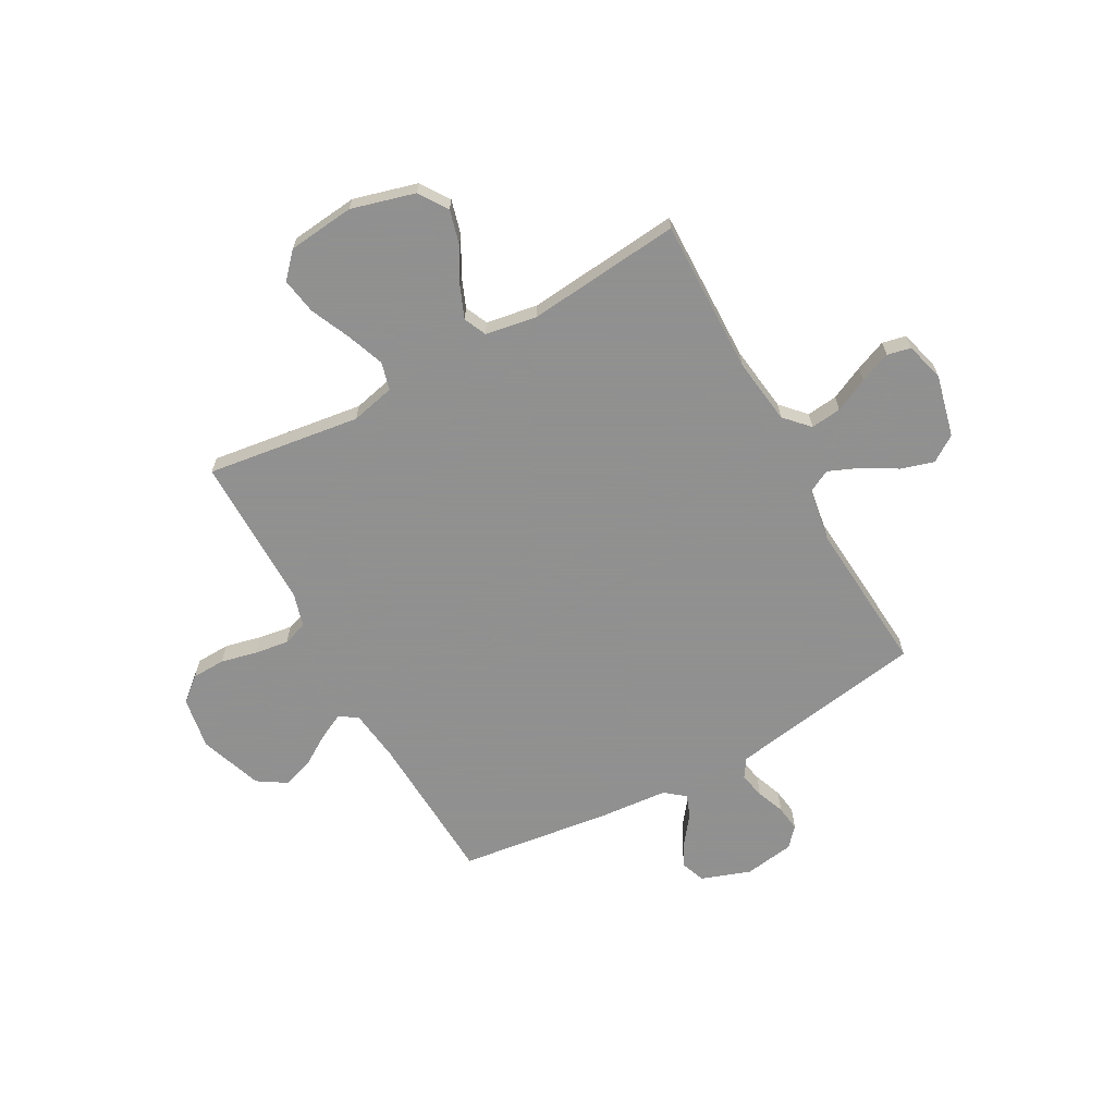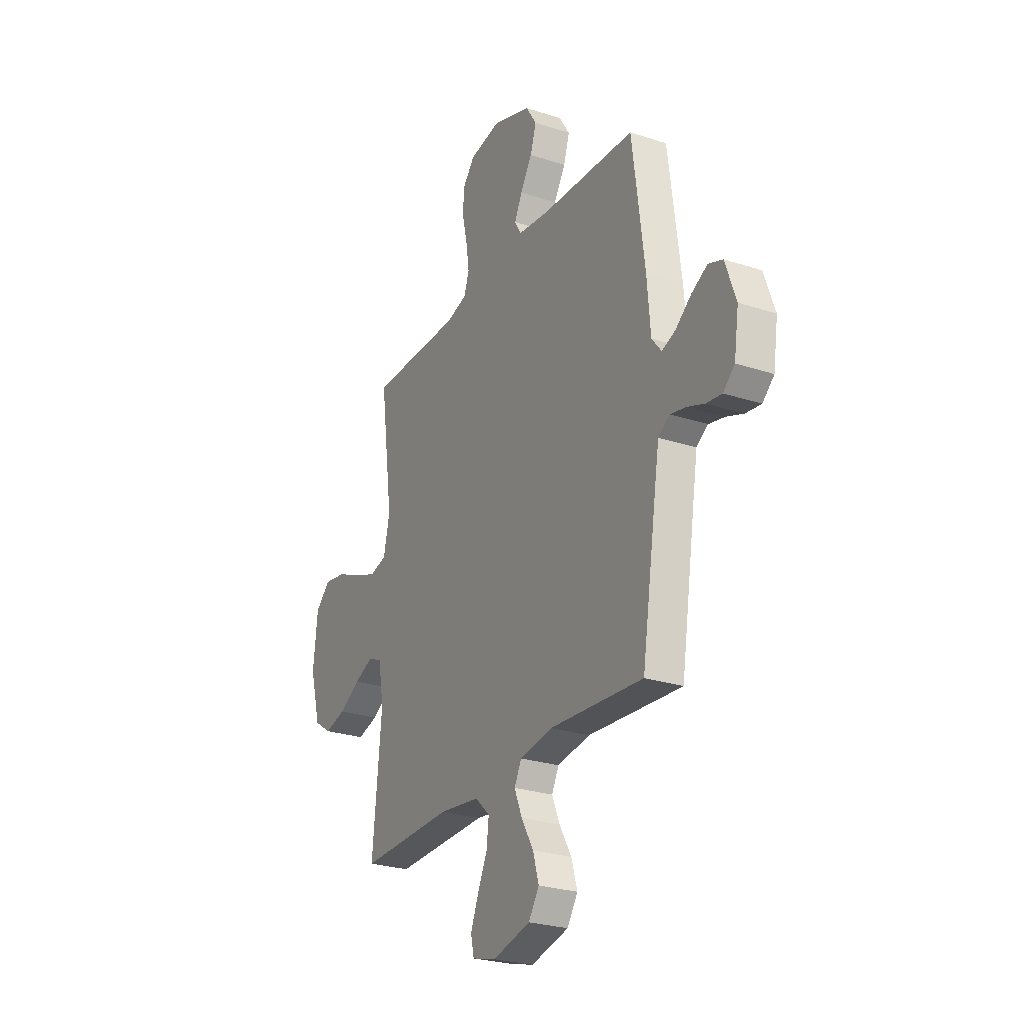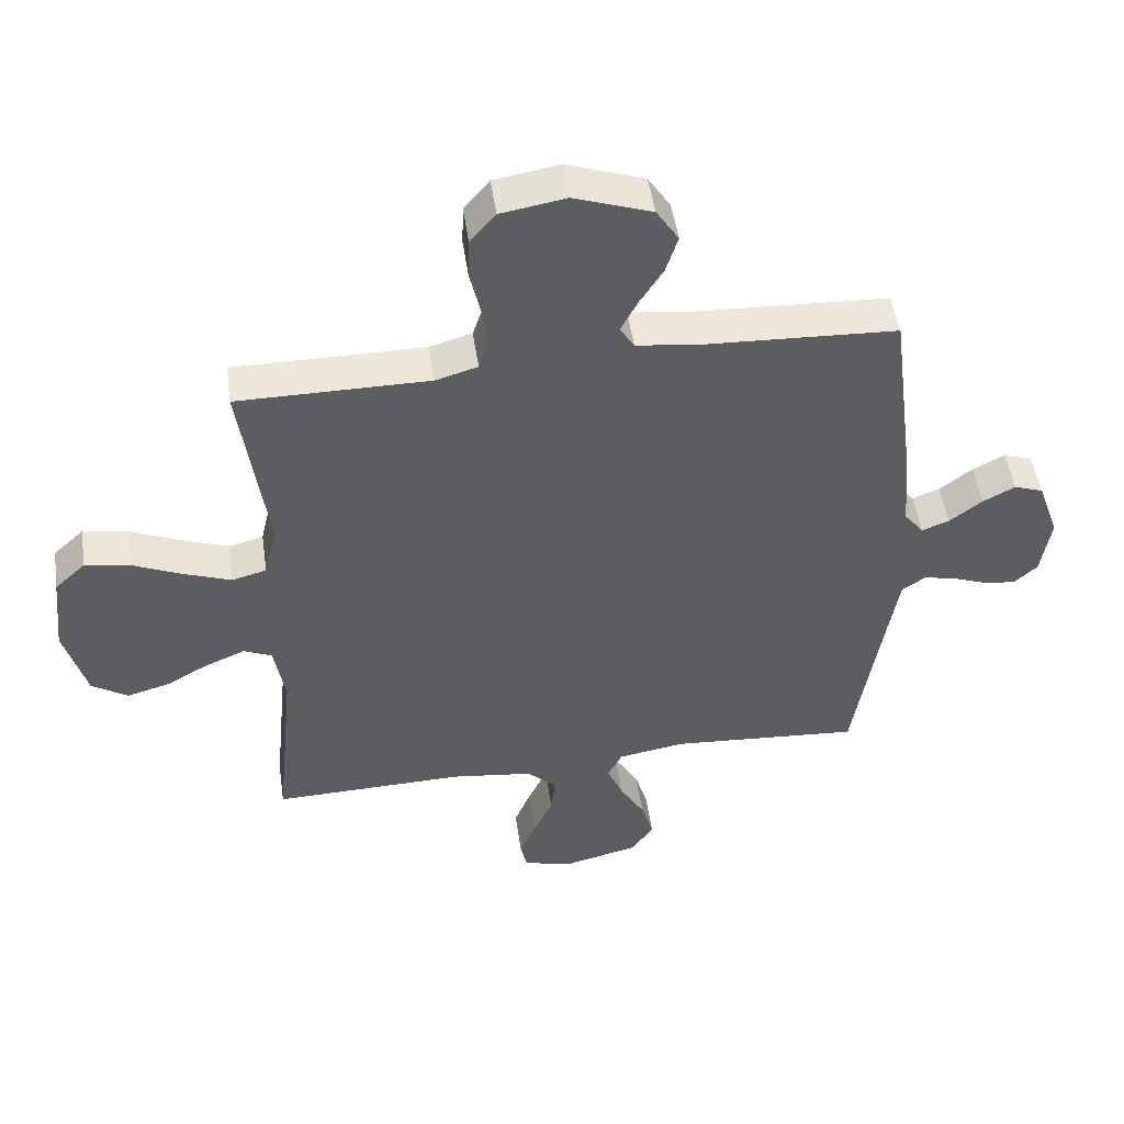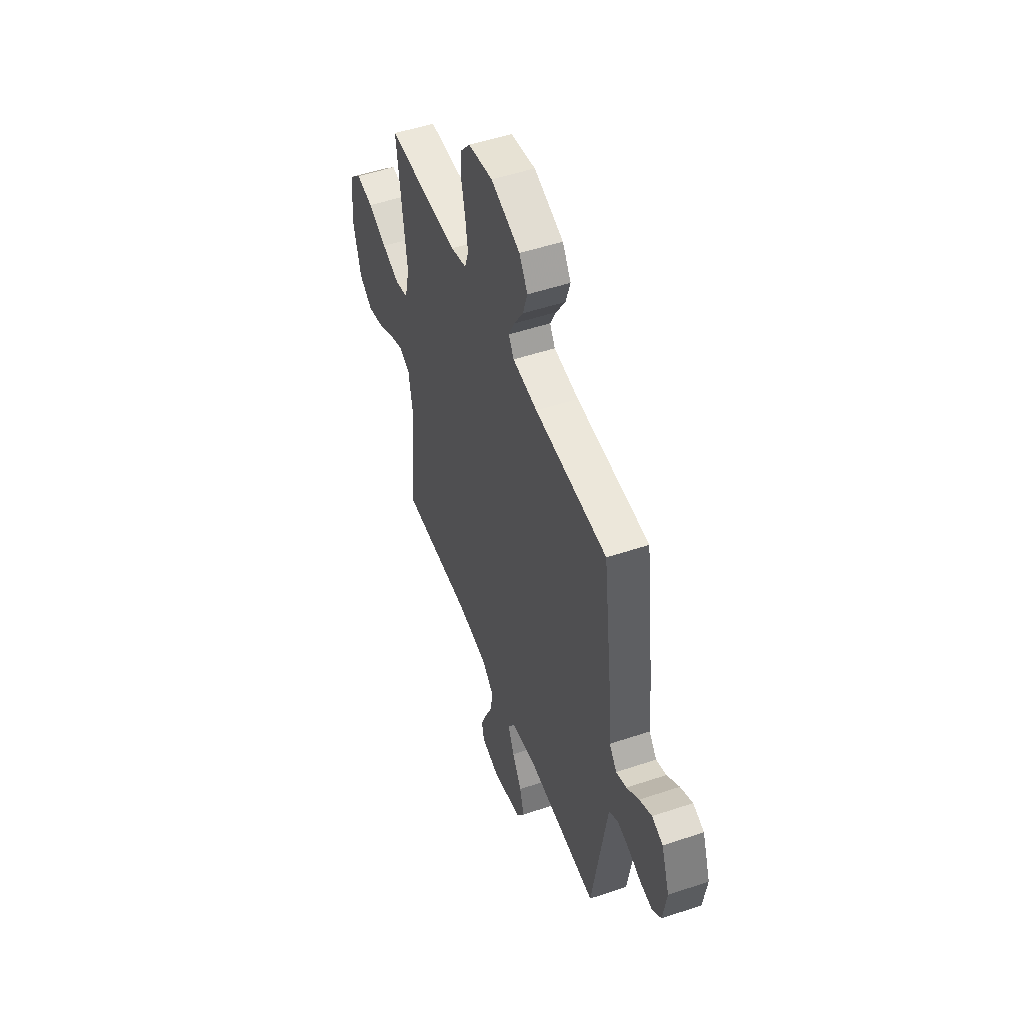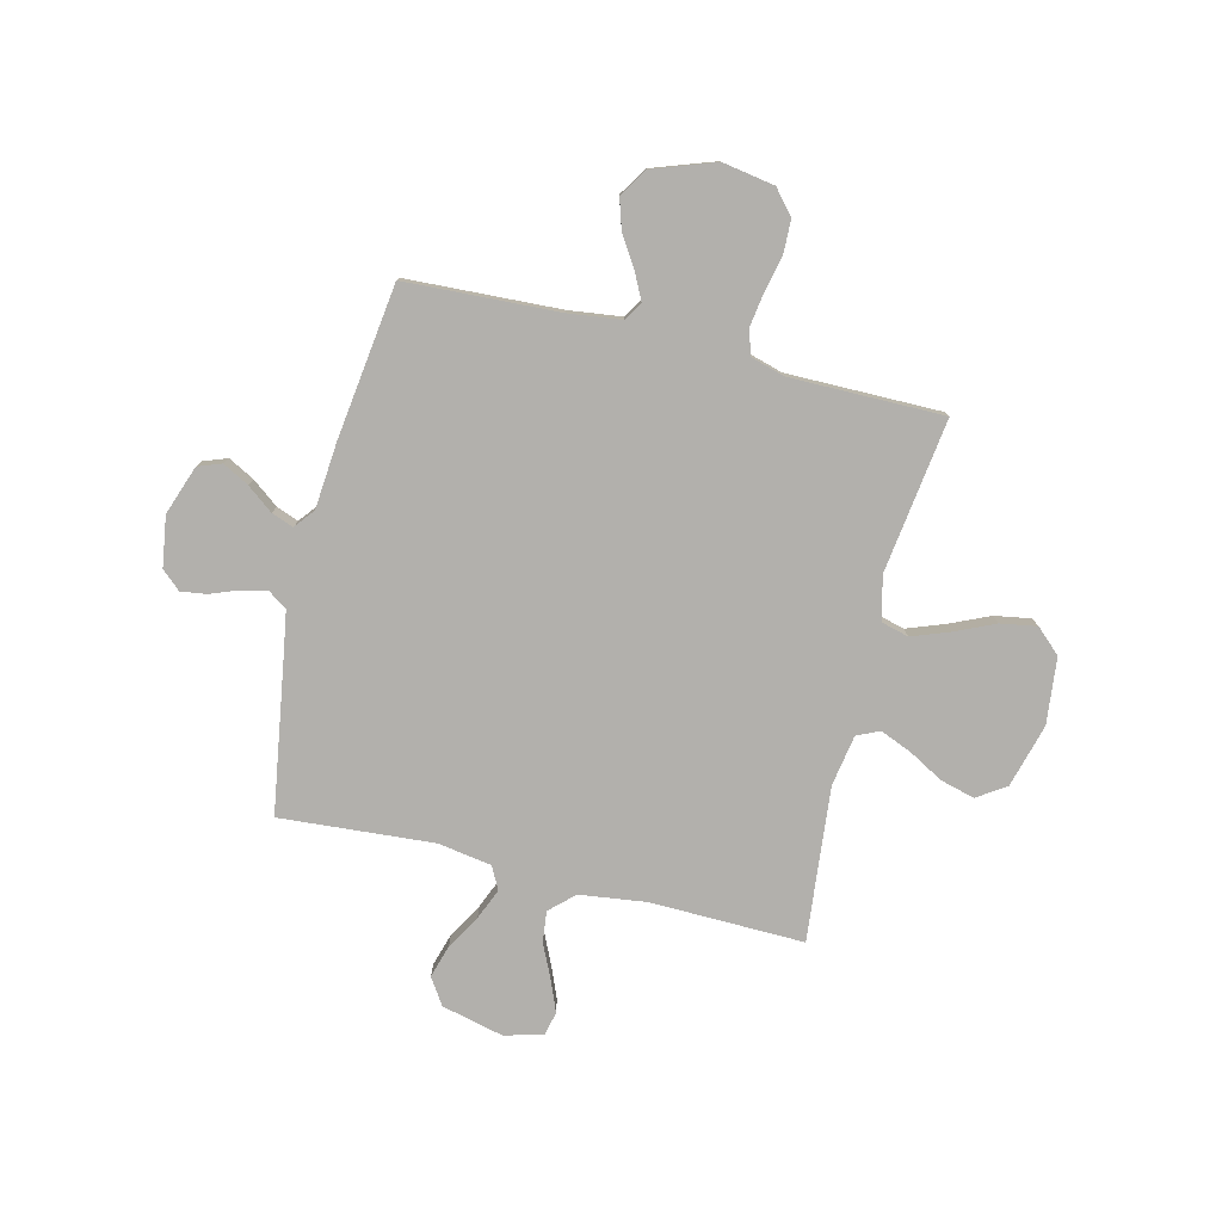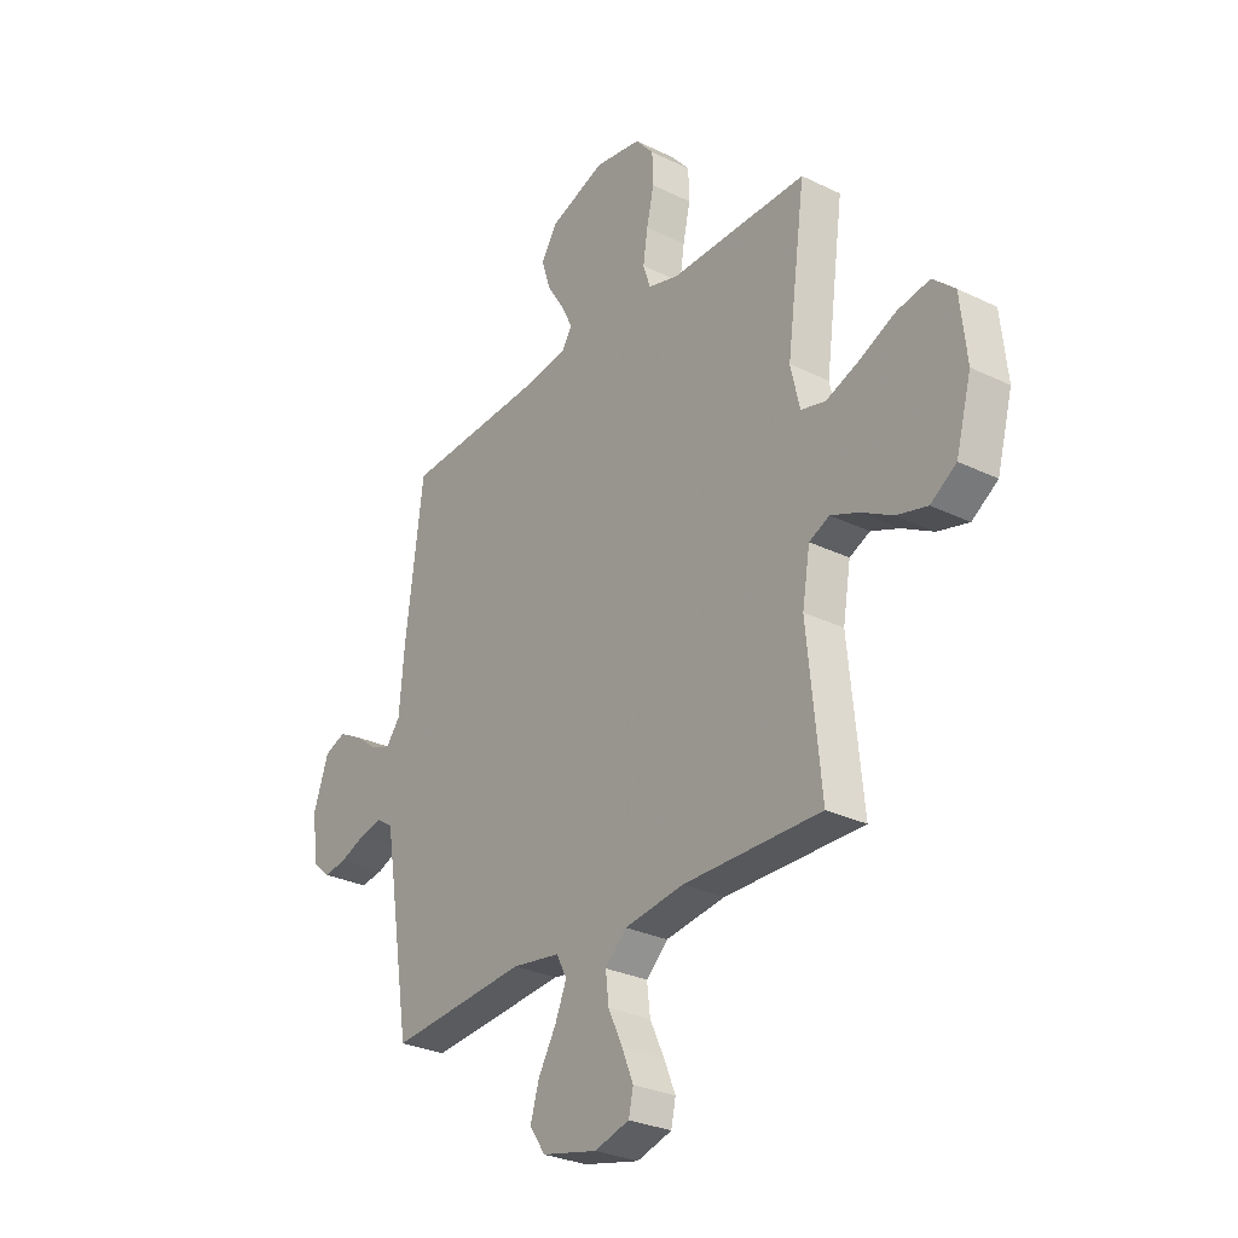
<metadata>
{"format":"obj","ext":"obj","renderer":"f3d","projection":"perspective","resolution":1024,"background":"white","views":[{"elev":-65.8,"azim":118.9,"up":"+Y"},{"elev":-26.3,"azim":-117.3,"up":"+Z"},{"elev":49.8,"azim":171.6,"up":"+Z"},{"elev":50.8,"azim":-110.2,"up":"+Z"},{"elev":-78.7,"azim":-13.8,"up":"+Y"},{"elev":-29.1,"azim":54.2,"up":"+Z"}]}
</metadata>
<code>
v -0.5 0.07 0.5
v -0.2 0.07 0.515
v -0.097 0.07 0.528
v -0.075 0.07 0.564
v -0.1 0.07 0.614
v -0.138 0.07 0.674
v -0.157 0.07 0.734
v -0.122 0.07 0.789
v 0 0.07 0.832
v 0.102 0.07 0.815
v 0.142 0.07 0.768
v 0.144 0.07 0.703
v 0.128 0.07 0.632
v 0.118 0.07 0.566
v 0.134 0.07 0.518
v 0.2 0.07 0.499
v 0.5 0.07 0.5
v 0.459 0.07 0.2
v 0.479 0.07 0.114
v 0.533 0.07 0.1
v 0.606 0.07 0.127
v 0.684 0.07 0.162
v 0.755 0.07 0.174
v 0.803 0.07 0.13
v 0.817 0.07 0
v 0.783 0.07 -0.124
v 0.727 0.07 -0.161
v 0.66 0.07 -0.143
v 0.592 0.07 -0.105
v 0.531 0.07 -0.08
v 0.487 0.07 -0.1
v 0.47 0.07 -0.2
v 0.5 0.07 -0.5
v 0.2 0.07 -0.494
v 0.07 0.07 -0.511
v 0.023 0.07 -0.555
v 0.03 0.07 -0.615
v 0.061 0.07 -0.681
v 0.086 0.07 -0.742
v 0.076 0.07 -0.788
v 0 0.07 -0.809
v -0.121 0.07 -0.78
v -0.155 0.07 -0.729
v -0.136 0.07 -0.665
v -0.097 0.07 -0.598
v -0.072 0.07 -0.538
v -0.095 0.07 -0.494
v -0.2 0.07 -0.477
v -0.5 0.07 -0.5
v -0.548 0.07 -0.2
v -0.562 0.07 -0.116
v -0.599 0.07 -0.092
v -0.649 0.07 -0.103
v -0.704 0.07 -0.124
v -0.754 0.07 -0.131
v -0.791 0.07 -0.098
v -0.806 0.07 0
v -0.772 0.07 0.096
v -0.726 0.07 0.113
v -0.675 0.07 0.086
v -0.624 0.07 0.047
v -0.581 0.07 0.031
v -0.55 0.07 0.07
v -0.539 0.07 0.2
v -0.5 0 0.5
v -0.2 0 0.515
v -0.097 0 0.528
v -0.075 0 0.564
v -0.1 0 0.614
v -0.138 0 0.674
v -0.157 0 0.734
v -0.122 0 0.789
v 0 0 0.832
v 0.102 0 0.815
v 0.142 0 0.768
v 0.144 0 0.703
v 0.128 0 0.632
v 0.118 0 0.566
v 0.134 0 0.518
v 0.2 0 0.499
v 0.5 0 0.5
v 0.459 0 0.2
v 0.479 0 0.114
v 0.533 0 0.1
v 0.606 0 0.127
v 0.684 0 0.162
v 0.755 0 0.174
v 0.803 0 0.13
v 0.817 0 0
v 0.783 0 -0.124
v 0.727 0 -0.161
v 0.66 0 -0.143
v 0.592 0 -0.105
v 0.531 0 -0.08
v 0.487 0 -0.1
v 0.47 0 -0.2
v 0.5 0 -0.5
v 0.2 0 -0.494
v 0.07 0 -0.511
v 0.023 0 -0.555
v 0.03 0 -0.615
v 0.061 0 -0.681
v 0.086 0 -0.742
v 0.076 0 -0.788
v 0 0 -0.809
v -0.121 0 -0.78
v -0.155 0 -0.729
v -0.136 0 -0.665
v -0.097 0 -0.598
v -0.072 0 -0.538
v -0.095 0 -0.494
v -0.2 0 -0.477
v -0.5 0 -0.5
v -0.548 0 -0.2
v -0.562 0 -0.116
v -0.599 0 -0.092
v -0.649 0 -0.103
v -0.704 0 -0.124
v -0.754 0 -0.131
v -0.791 0 -0.098
v -0.806 0 0
v -0.772 0 0.096
v -0.726 0 0.113
v -0.675 0 0.086
v -0.624 0 0.047
v -0.581 0 0.031
v -0.55 0 0.07
v -0.539 0 0.2
f 63 64 1 2
f 59 60 61
f 58 59 61
f 57 58 61
f 56 57 61
f 55 56 61
f 54 55 61
f 53 54 61
f 52 53 61 62
f 51 52 62 63
f 48 49 50
f 63 2 3
f 51 63 3
f 50 51 3
f 48 50 3
f 47 48 3
f 43 44 45
f 42 43 45
f 41 42 45
f 40 41 45
f 39 40 45
f 38 39 45
f 37 38 45
f 36 37 45 46
f 47 3 4
f 46 47 4
f 36 46 4
f 35 36 4
f 32 33 34
f 34 35 4
f 32 34 4
f 31 32 4
f 27 28 29
f 26 27 29
f 25 26 29
f 24 25 29
f 23 24 29
f 22 23 29
f 21 22 29
f 20 21 29 30
f 19 20 30 31
f 16 17 18
f 19 31 4
f 18 19 4
f 16 18 4
f 15 16 4
f 11 12 13
f 10 11 13
f 9 10 13
f 8 9 13
f 7 8 13
f 6 7 13
f 5 6 13
f 5 13 14
f 4 5 14 15
f 66 65 128 127
f 125 124 123
f 125 123 122
f 125 122 121
f 125 121 120
f 125 120 119
f 125 119 118
f 125 118 117
f 126 125 117 116
f 127 126 116 115
f 114 113 112
f 67 66 127
f 67 127 115
f 67 115 114
f 67 114 112
f 67 112 111
f 109 108 107
f 109 107 106
f 109 106 105
f 109 105 104
f 109 104 103
f 109 103 102
f 109 102 101
f 110 109 101 100
f 68 67 111
f 68 111 110
f 68 110 100
f 68 100 99
f 98 97 96
f 68 99 98
f 68 98 96
f 68 96 95
f 93 92 91
f 93 91 90
f 93 90 89
f 93 89 88
f 93 88 87
f 93 87 86
f 93 86 85
f 94 93 85 84
f 95 94 84 83
f 82 81 80
f 68 95 83
f 68 83 82
f 68 82 80
f 68 80 79
f 77 76 75
f 77 75 74
f 77 74 73
f 77 73 72
f 77 72 71
f 77 71 70
f 77 70 69
f 78 77 69
f 79 78 69 68
f 1 65 66 2
f 2 66 67 3
f 3 67 68 4
f 4 68 69 5
f 5 69 70 6
f 6 70 71 7
f 7 71 72 8
f 8 72 73 9
f 9 73 74 10
f 10 74 75 11
f 11 75 76 12
f 12 76 77 13
f 13 77 78 14
f 14 78 79 15
f 15 79 80 16
f 16 80 81 17
f 17 81 82 18
f 18 82 83 19
f 19 83 84 20
f 20 84 85 21
f 21 85 86 22
f 22 86 87 23
f 23 87 88 24
f 24 88 89 25
f 25 89 90 26
f 26 90 91 27
f 27 91 92 28
f 28 92 93 29
f 29 93 94 30
f 30 94 95 31
f 31 95 96 32
f 32 96 97 33
f 33 97 98 34
f 34 98 99 35
f 35 99 100 36
f 36 100 101 37
f 37 101 102 38
f 38 102 103 39
f 39 103 104 40
f 40 104 105 41
f 41 105 106 42
f 42 106 107 43
f 43 107 108 44
f 44 108 109 45
f 45 109 110 46
f 46 110 111 47
f 47 111 112 48
f 48 112 113 49
f 49 113 114 50
f 50 114 115 51
f 51 115 116 52
f 52 116 117 53
f 53 117 118 54
f 54 118 119 55
f 55 119 120 56
f 56 120 121 57
f 57 121 122 58
f 58 122 123 59
f 59 123 124 60
f 60 124 125 61
f 61 125 126 62
f 62 126 127 63
f 63 127 128 64
f 64 128 65 1

</code>
